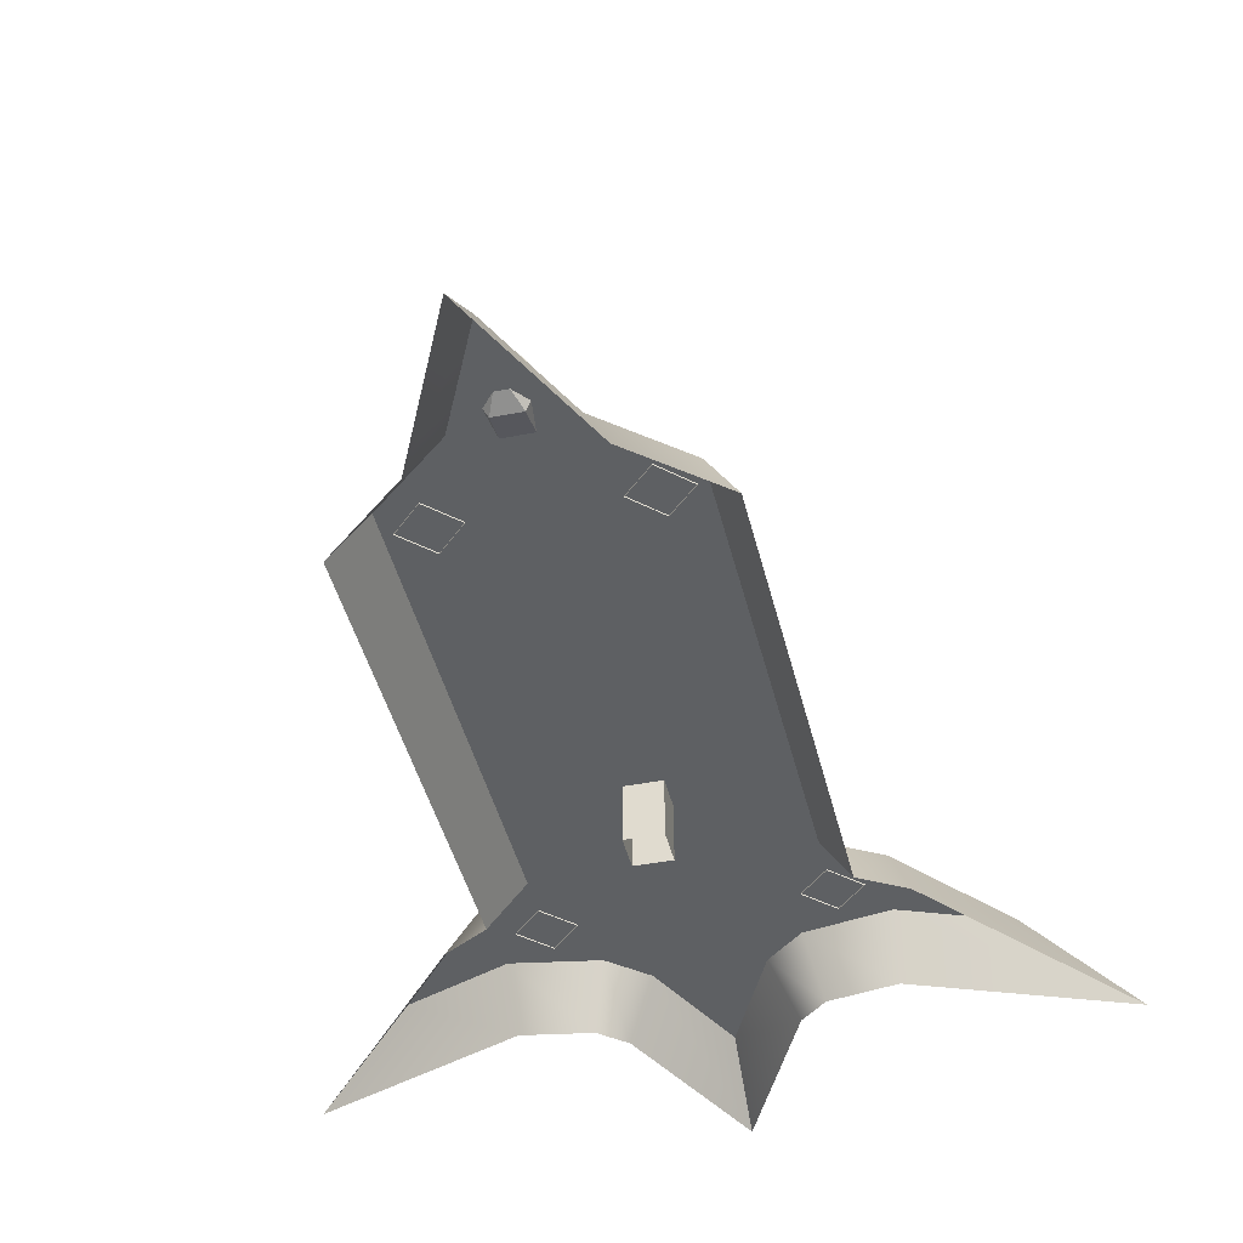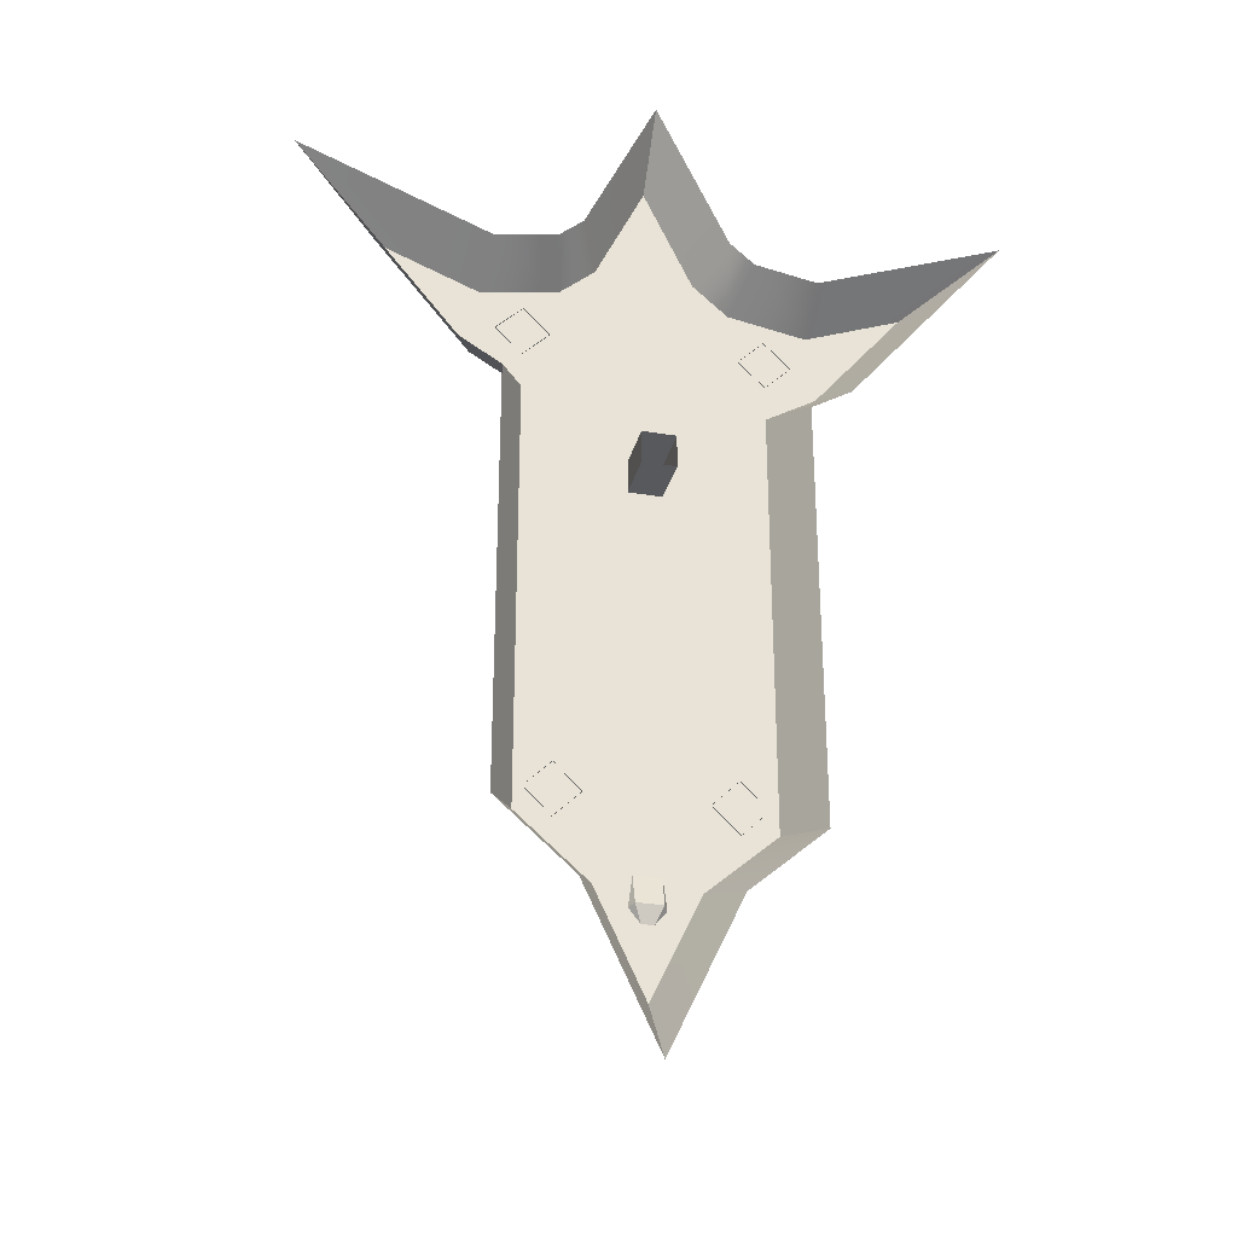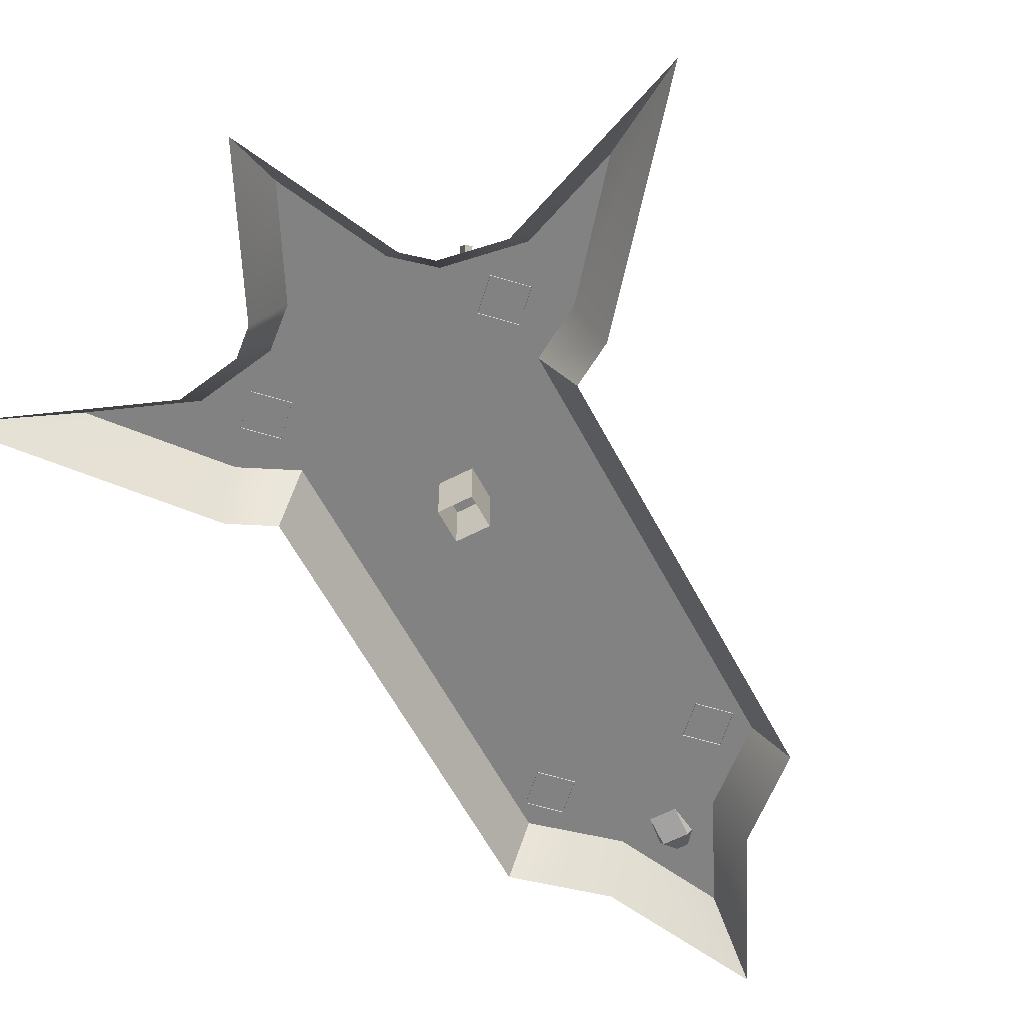
<metadata>
{"format":"obj","ext":"obj","renderer":"f3d","projection":"perspective","resolution":1024,"background":"white","views":[{"elev":-42.4,"azim":13.2,"up":"+Z"},{"elev":-29.9,"azim":166.3,"up":"+Y"},{"elev":-60.9,"azim":-152.2,"up":"+Z"}]}
</metadata>
<code>
o TorchWall
v 0.1307 0.1392 0.02834
v 0.145 0.1249 0.02834
v 0.1307 0.1392 0.03055
v 0.145 0.1249 0.03055
v 0.145 0.1534 0.03055
v 0.1592 0.1392 0.03055
v 0.145 0.1534 0.02834
v 0.1592 0.1392 0.02834
v 0.145 0.1392 0.03352
v 0.2407 0.3976 0.02834
v 0.2549 0.3834 0.02834
v 0.2407 0.3976 0.03055
v 0.2549 0.3834 0.03055
v 0.2549 0.4119 0.03055
v 0.2692 0.3976 0.03055
v 0.2549 0.4119 0.02834
v 0.2692 0.3976 0.02834
v 0.2549 0.3976 0.03352
v 0.2217 0.1392 0.02834
v 0.2359 0.1249 0.02834
v 0.2217 0.1392 0.03055
v 0.2359 0.1249 0.03055
v 0.2359 0.1534 0.03055
v 0.2502 0.1392 0.03055
v 0.2359 0.1534 0.02834
v 0.2502 0.1392 0.02834
v 0.2359 0.1392 0.03352
v 0.1117 0.3976 0.02834
v 0.126 0.3834 0.02834
v 0.1117 0.3976 0.03055
v 0.126 0.3834 0.03055
v 0.126 0.4119 0.03055
v 0.1402 0.3976 0.03055
v 0.126 0.4119 0.02834
v 0.1402 0.3976 0.02834
v 0.126 0.3976 0.03352
v 0.164 0.4426 0.02896
v 0.2169 0.4426 0.02896
v 0.1904 0.4988 0.02896
v 0.126 0.1267 0.02896
v 0.2549 0.1267 0.02896
v 0.164 0.09334 0.02896
v 0.2169 0.09334 0.02896
v 0.1904 0.03721 0.02896
v 0.126 0.3635 0.02896
v 0.164 0.3635 0.02896
v 0.1904 0.3635 0.02896
v 0.2169 0.3635 0.02896
v 0.2549 0.3635 0.02896
v 0.09848 0.38 0.02896
v 0.04969 0.4392 0.02896
v 0.3312 0.4392 0.02896
v 0.2824 0.38 0.02896
v 0.1024 0.4185 0.02896
v 0.126 0.3877 0.02896
v 0.145 0.426 0.02896
v 0.2785 0.4185 0.02896
v 0.2359 0.426 0.02896
v 0.2549 0.3877 0.02896
v 0.186 0.3273 0.1368
v 0.1949 0.3273 0.1368
v 0.186 0.3707 0.1627
v 0.1949 0.3707 0.1627
v 0.186 0.3719 0.1588
v 0.1949 0.3719 0.1588
v 0.186 0.3285 0.1328
v 0.1949 0.3285 0.1328
v 0.186 0.3777 0.1705
v 0.1949 0.3777 0.1705
v 0.1949 0.381 0.1679
v 0.186 0.381 0.1679
v 0.1768 0.1182 0.04777
v 0.1836 0.1216 0.03646
v 0.1973 0.1216 0.03647
v 0.1836 0.1147 0.05912
v 0.1768 0.08056 0.0364
v 0.1835 0.0773 0.04799
v 0.1828 0.1142 0.06053
v 0.1751 0.1181 0.04775
v 0.1974 0.08425 0.02499
v 0.1981 0.122 0.03501
v 0.1835 0.08426 0.02498
v 0.1828 0.122 0.035
v 0.1905 0.06774 0.03253
v 0.1738 0.1925 0.07024
v 0.1746 0.1709 0.06371
v 0.1821 0.1883 0.0841
v 0.1825 0.1669 0.07684
v 0.1695 0.298 0.1021
v 0.1697 0.3196 0.1086
v 0.18 0.2927 0.1195
v 0.1801 0.3144 0.1259
v 0.18 0.3032 0.08475
v 0.1801 0.3248 0.09146
v 0.1821 0.1967 0.05642
v 0.1826 0.1749 0.05062
v 0.2009 0.3032 0.08476
v 0.2008 0.3248 0.09148
v 0.1988 0.1967 0.05643
v 0.1983 0.1749 0.05063
v 0.1709 0.1924 0.0702
v 0.1718 0.1708 0.06367
v 0.1811 0.1661 0.0792
v 0.1807 0.1875 0.08645
v 0.1807 0.1973 0.054
v 0.1811 0.1755 0.0482
v 0.2002 0.1973 0.05401
v 0.1998 0.1755 0.04821
v 0.1666 0.2979 0.1021
v 0.1657 0.3195 0.1086
v 0.1781 0.3257 0.08812
v 0.1785 0.3038 0.08232
v 0.1785 0.2919 0.1219
v 0.1781 0.3132 0.1292
v 0.2028 0.3256 0.08814
v 0.2024 0.3038 0.08234
v 0.171 0.1876 0.06876
v 0.1716 0.1756 0.06512
v 0.181 0.1709 0.08076
v 0.1807 0.1827 0.08489
v 0.1808 0.1925 0.05267
v 0.1811 0.1803 0.04952
v 0.2002 0.1925 0.05269
v 0.1999 0.1803 0.04954
v 0.1664 0.3026 0.1035
v 0.1659 0.3147 0.1072
v 0.1782 0.3208 0.08679
v 0.1785 0.3087 0.08364
v 0.1784 0.2966 0.1235
v 0.1782 0.3085 0.1276
v 0.2027 0.3208 0.08681
v 0.2024 0.3086 0.08366
v 0.1727 0.187 0.06858
v 0.1732 0.1763 0.06535
v 0.1818 0.172 0.07967
v 0.1816 0.1826 0.08335
v 0.1816 0.1915 0.05385
v 0.1818 0.1807 0.05106
v 0.1993 0.1915 0.05386
v 0.1991 0.1806 0.05108
v 0.168 0.3034 0.1038
v 0.1675 0.3141 0.107
v 0.179 0.3198 0.08797
v 0.1793 0.309 0.08519
v 0.1792 0.2978 0.1224
v 0.179 0.3083 0.126
v 0.2019 0.3198 0.08799
v 0.2017 0.309 0.08521
v 0.1772 0.3089 0.1054
v 0.1838 0.3122 0.09448
v 0.1838 0.3056 0.1164
v 0.1971 0.3122 0.09449
v 0.1904 0.3089 0.1055
v 0.1684 0.3925 0.09069
v 0.1462 0.3814 0.1273
v 0.1683 0.3703 0.164
v 0.2126 0.3925 0.09073
v 0.1762 0.3246 0.1359
v 0.1758 0.3271 0.1374
v 0.1708 0.3554 0.1551
v 0.1511 0.3653 0.1224
v 0.162 0.3317 0.1123
v 0.1612 0.3345 0.1131
v 0.1708 0.3751 0.08981
v 0.1763 0.3388 0.08879
v 0.1759 0.3418 0.08894
v 0.2101 0.3751 0.08984
v 0.2046 0.3388 0.08881
v 0.2051 0.3418 0.08896
v 0.1789 0.3287 0.1322
v 0.1675 0.3345 0.1131
v 0.179 0.3402 0.0941
v 0.2019 0.3402 0.09412
v 0.1726 0.3629 0.08934
v 0.1546 0.3539 0.119
v 0.1725 0.3449 0.1488
v 0.2084 0.3629 0.08936
v 0.1745 0.3328 0.1416
v 0.1585 0.3408 0.1151
v 0.1745 0.3488 0.08862
v 0.2064 0.3488 0.08865
v 0.1973 0.1147 0.0591
v 0.2041 0.1182 0.04777
v 0.1973 0.07713 0.04773
v 0.1982 0.1142 0.06052
v 0.2043 0.08078 0.03647
v 0.2058 0.1181 0.04775
v 0.1988 0.1883 0.08408
v 0.1984 0.1669 0.07683
v 0.201 0.2927 0.1195
v 0.2008 0.3144 0.1259
v 0.2114 0.298 0.1021
v 0.2112 0.3196 0.1086
v 0.2071 0.1925 0.07024
v 0.2063 0.1709 0.06371
v 0.2003 0.1875 0.08644
v 0.1998 0.1661 0.07918
v 0.21 0.1924 0.0702
v 0.2091 0.1708 0.06367
v 0.2024 0.2919 0.1219
v 0.2028 0.3133 0.1291
v 0.2152 0.3195 0.1086
v 0.2143 0.2979 0.1021
v 0.2002 0.1827 0.08487
v 0.1999 0.1709 0.08075
v 0.2099 0.1876 0.06876
v 0.2093 0.1756 0.06512
v 0.2025 0.2966 0.1234
v 0.2028 0.3085 0.1276
v 0.215 0.3147 0.1072
v 0.2145 0.3026 0.1035
v 0.1994 0.1826 0.08333
v 0.1991 0.172 0.07966
v 0.2082 0.187 0.06858
v 0.2077 0.1763 0.06535
v 0.2017 0.2978 0.1223
v 0.202 0.3083 0.126
v 0.2134 0.3141 0.107
v 0.2129 0.3034 0.1038
v 0.1971 0.3056 0.1164
v 0.2037 0.3089 0.1054
v 0.2347 0.3814 0.1273
v 0.2126 0.3703 0.164
v 0.2102 0.3554 0.1551
v 0.2047 0.3246 0.1359
v 0.2051 0.3271 0.1374
v 0.2298 0.3653 0.1224
v 0.2188 0.3317 0.1123
v 0.2197 0.3345 0.1131
v 0.202 0.3287 0.1322
v 0.2134 0.3345 0.1131
v 0.2263 0.3539 0.119
v 0.2084 0.3449 0.1487
v 0.2064 0.3328 0.1415
v 0.2224 0.3408 0.1151
v 0.1473 0.3642 0.1221
v 0.1689 0.3534 0.1579
v 0.1665 0.3694 0.1671
v 0.1425 0.3814 0.1273
v 0.1689 0.375 0.0864
v 0.1665 0.3934 0.08759
v 0.212 0.375 0.08643
v 0.2144 0.3934 0.08763
v 0.2145 0.3694 0.1671
v 0.2121 0.3534 0.1579
v 0.2384 0.3814 0.1273
v 0.2336 0.3642 0.1221
v 0.1548 0.3398 0.1147
v 0.1726 0.3309 0.1444
v 0.1707 0.344 0.1519
v 0.1509 0.3539 0.119
v 0.1727 0.3487 0.08521
v 0.1707 0.3638 0.08624
v 0.2083 0.3487 0.08524
v 0.2102 0.3638 0.08627
v 0.2103 0.344 0.1518
v 0.2083 0.3309 0.1443
v 0.23 0.3539 0.119
v 0.2261 0.3398 0.1147
v 0.1466 0.3677 0.1232
v 0.1685 0.3567 0.1596
v 0.1668 0.3661 0.1655
v 0.1432 0.3779 0.1263
v 0.1686 0.3787 0.08684
v 0.1669 0.3898 0.08715
v 0.2124 0.3787 0.08688
v 0.2141 0.3898 0.08718
v 0.2141 0.3661 0.1654
v 0.2124 0.3567 0.1596
v 0.2377 0.3779 0.1263
v 0.2343 0.3677 0.1232
v 0.1541 0.3433 0.1158
v 0.1723 0.3342 0.146
v 0.171 0.3407 0.1502
v 0.1516 0.3504 0.118
v 0.1723 0.3524 0.08567
v 0.1711 0.3602 0.08578
v 0.2086 0.3524 0.08569
v 0.2099 0.3602 0.08581
v 0.2099 0.3407 0.1502
v 0.2087 0.3342 0.146
v 0.2293 0.3504 0.118
v 0.2268 0.3433 0.1158
v 0.1483 0.3706 0.124
v 0.1694 0.36 0.159
v 0.1682 0.3653 0.1627
v 0.146 0.3765 0.1258
v 0.1694 0.3811 0.08916
v 0.1683 0.3876 0.08904
v 0.2115 0.3811 0.08919
v 0.2126 0.3876 0.08907
v 0.2127 0.3653 0.1627
v 0.2116 0.36 0.159
v 0.2348 0.3765 0.1258
v 0.2326 0.3706 0.124
v 0.1558 0.3462 0.1167
v 0.1731 0.3375 0.1455
v 0.1724 0.34 0.1474
v 0.1544 0.349 0.1175
v 0.1732 0.3549 0.08796
v 0.1725 0.358 0.0877
v 0.2078 0.3549 0.08798
v 0.2085 0.358 0.08772
v 0.2085 0.34 0.1474
v 0.2078 0.3375 0.1454
v 0.2265 0.349 0.1175
v 0.2251 0.3462 0.1167
v 0.1949 0.3412 0.08947
v 0.186 0.3412 0.08947
v 0.195 0.3917 0.09109
v 0.1861 0.3918 0.09109
v 0.195 0.3906 0.09506
v 0.1861 0.3906 0.09507
v 0.1949 0.3401 0.09344
v 0.186 0.3401 0.09345
v 0.195 0.4018 0.08836
v 0.1861 0.4019 0.08836
v 0.1861 0.4032 0.09226
v 0.195 0.4032 0.09226
v 0.1713 0.3387 0.09759
v 0.1669 0.3365 0.105
v 0.16 0.3874 0.1054
v 0.1556 0.3852 0.1127
v 0.1636 0.3869 0.1074
v 0.1592 0.3847 0.1147
v 0.1749 0.3382 0.09958
v 0.1705 0.336 0.1069
v 0.1553 0.3967 0.1053
v 0.1508 0.3945 0.1127
v 0.1537 0.3963 0.1149
v 0.1582 0.3986 0.1076
v 0.214 0.3365 0.1049
v 0.2096 0.3388 0.09759
v 0.2254 0.3852 0.1129
v 0.221 0.3874 0.1056
v 0.2218 0.3846 0.1149
v 0.2174 0.3869 0.1075
v 0.2104 0.336 0.1069
v 0.206 0.3382 0.09959
v 0.2302 0.3944 0.1128
v 0.2258 0.3967 0.1055
v 0.2229 0.3985 0.1078
v 0.2273 0.3963 0.1151
v 0.1669 0.332 0.1213
v 0.1713 0.3298 0.1287
v 0.1562 0.3772 0.1414
v 0.1607 0.375 0.1487
v 0.1598 0.3778 0.1394
v 0.1643 0.3756 0.1468
v 0.1705 0.3326 0.1193
v 0.1749 0.3304 0.1267
v 0.1516 0.385 0.1466
v 0.156 0.3828 0.1539
v 0.1589 0.3855 0.153
v 0.1545 0.3877 0.1456
v 0.2096 0.3294 0.1285
v 0.214 0.3316 0.1212
v 0.2209 0.3742 0.149
v 0.2253 0.3765 0.1417
v 0.2173 0.3749 0.1471
v 0.2217 0.3771 0.1397
v 0.206 0.33 0.1266
v 0.2104 0.3323 0.1192
v 0.2256 0.3819 0.1543
v 0.2301 0.3842 0.1469
v 0.2272 0.387 0.146
v 0.2227 0.3847 0.1534
v 0.1814 0.308 0.08957
v 0.1995 0.308 0.08957
v 0.1814 0.3261 0.08957
v 0.1995 0.3261 0.08957
v 0.1814 0.3261 0.000371
v 0.1995 0.3261 0.000371
v 0.1814 0.308 0.000371
v 0.1995 0.308 0.000371
v 0.164 0.3877 0.02896
v 0.1904 0.3877 0.02896
v 0.2169 0.3877 0.02896
v 0.2294 0.4521 0.000371
v 0.1904 0.5349 0.000371
v 0.1514 0.4521 0.000371
v 0.2294 0.08387 0.000371
v 0.1904 0.001061 0.000371
v 0.1106 0.1197 0.000371
v 0.1514 0.08387 0.000371
v 0.2703 0.1197 0.000371
v 0.1106 0.3548 0.000371
v 0.2703 0.3548 0.000371
v 0.08829 0.3681 0.000371
v 7.8e-05 0.4753 0.000371
v 0.2926 0.3681 0.000371
v 0.3808 0.4753 0.000371
v 0.104 0.4345 0.000371
v 0.1381 0.4404 0.000371
v 0.2769 0.4345 0.000371
v 0.2428 0.4404 0.000371
f 1 2 4 3
f 5 9 6
f 5 6 8 7
f 2 8 6 4
f 7 1 3 5
f 3 4 9
f 9 4 6
f 3 9 5
f 10 11 13 12
f 14 18 15
f 14 15 17 16
f 11 17 15 13
f 16 10 12 14
f 12 13 18
f 18 13 15
f 12 18 14
f 19 20 22 21
f 23 27 24
f 23 24 26 25
f 20 26 24 22
f 25 19 21 23
f 21 22 27
f 27 22 24
f 21 27 23
f 28 29 31 30
f 32 36 33
f 32 33 35 34
f 29 35 33 31
f 34 28 30 32
f 30 31 36
f 36 31 33
f 30 36 32
f 39 377 378 38
f 38 378 59 58
f 37 376 377 39
f 46 45 40 42
f 47 46 42 44
f 48 47 44 43
f 49 48 43 41
f 50 54 51
f 56 55 376 37
f 57 53 52
f 54 55 56
f 57 58 59
f 60 61 63 62
f 68 69 70 71
f 64 65 67 66
f 61 67 65 63
f 66 60 62 64
f 62 63 69 68
f 63 65 70 69
f 65 64 71 70
f 64 62 68 71
f 76 77 78 79
f 80 82 83 81
f 82 76 79 83
f 82 80 84
f 76 82 84
f 73 74 81 83
f 134 133 137 138
f 141 142 143 144
f 138 137 139 140
f 73 72 86 96
f 87 85 101 104
f 96 86 102 106
f 100 96 106 108
f 89 91 113 109
f 102 103 119 118
f 104 101 117 120
f 106 102 118 122
f 105 107 123 121
f 110 111 127 126
f 111 115 131 127
f 116 112 128 132
f 122 118 134 138
f 124 122 138 140
f 126 127 143 142
f 132 128 144 148
f 94 90 149 150
f 90 92 151 149
f 150 149 153
f 152 150 153
f 158 159 163 162
f 284 285 286 287
f 288 284 287 289
f 162 163 166 165
f 290 288 289 291
f 111 110 162 165
f 110 114 158 162
f 92 90 171 170
f 90 94 172 171
f 77 76 84
f 75 72 79 78
f 72 73 83 79
f 133 134 135 136
f 142 141 145 146
f 144 143 147 148
f 89 85 87 91
f 85 89 93 95
f 95 93 97 99
f 74 73 96 100
f 72 75 88 86
f 86 88 103 102
f 85 95 105 101
f 95 99 107 105
f 93 89 109 112
f 97 93 112 116
f 101 105 121 117
f 108 106 122 124
f 112 109 125 128
f 109 113 129 125
f 114 110 126 130
f 118 119 135 134
f 120 117 133 136
f 117 121 137 133
f 121 123 139 137
f 128 125 141 144
f 125 129 145 141
f 130 126 142 146
f 127 131 147 143
f 98 94 150 152
f 149 151 153
f 296 297 298 299
f 300 296 299 301
f 302 300 301 303
f 165 166 169 168
f 115 111 165 168
f 163 159 170 171
f 166 163 171 172
f 169 166 172 173
f 94 98 173 172
f 186 84 80
f 75 78 185 182
f 182 185 187 183
f 212 136 135 213
f 213 215 214 212
f 216 219 218 217
f 215 140 139 214
f 189 197 103 88
f 196 204 206 198
f 199 207 205 197
f 198 206 123 107
f 200 208 129 113
f 114 130 209 201
f 202 210 131 115
f 116 132 211 203
f 120 136 212 204
f 204 212 214 206
f 207 215 213 205
f 206 214 139 123
f 209 217 218 210
f 211 219 216 208
f 208 216 145 129
f 130 146 217 209
f 210 218 147 131
f 98 152 221 193
f 221 153 220
f 228 168 169 229
f 202 228 225 201
f 201 225 158 114
f 293 292 286 285
f 295 294 292 293
f 290 291 294 295
f 191 230 231 193
f 184 185 78 77
f 80 81 187 186
f 186 187 185 184
f 77 84 184
f 184 84 186
f 183 187 81 74
f 217 146 145 216
f 219 148 147 218
f 190 91 87 188
f 188 194 192 190
f 194 99 97 192
f 183 195 189 182
f 74 100 195 183
f 182 189 88 75
f 87 104 196 188
f 188 196 198 194
f 195 199 197 189
f 194 198 107 99
f 100 108 199 195
f 192 203 200 190
f 190 200 113 91
f 97 116 203 192
f 197 205 119 103
f 104 120 204 196
f 108 124 207 199
f 201 209 210 202
f 203 211 208 200
f 205 213 135 119
f 124 140 215 207
f 132 148 219 211
f 193 221 220 191
f 191 220 151 92
f 220 153 151
f 152 153 221
f 158 225 226 159
f 225 228 229 226
f 115 168 228 202
f 305 304 298 297
f 307 306 304 305
f 302 303 306 307
f 226 230 170 159
f 229 231 230 226
f 169 173 231 229
f 193 231 173 98
f 92 170 230 191
f 161 160 237 236
f 156 155 239 238
f 164 161 236 240
f 155 154 241 239
f 167 164 240 242
f 154 157 243 241
f 223 156 238 244
f 160 224 245 237
f 222 223 244 246
f 224 227 247 245
f 157 222 246 243
f 227 167 242 247
f 179 178 249 248
f 176 175 251 250
f 180 179 248 252
f 175 174 253 251
f 181 180 252 254
f 174 177 255 253
f 233 176 250 256
f 178 234 257 249
f 232 233 256 258
f 234 235 259 257
f 177 232 258 255
f 235 181 254 259
f 154 155 161 164
f 155 156 160 161
f 156 223 224 160
f 223 222 227 224
f 222 157 167 227
f 157 154 164 167
f 174 175 179 180
f 175 176 178 179
f 176 233 234 178
f 233 232 235 234
f 232 177 181 235
f 177 174 180 181
f 236 237 261 260
f 238 239 263 262
f 240 236 260 264
f 239 241 265 263
f 242 240 264 266
f 241 243 267 265
f 244 238 262 268
f 237 245 269 261
f 246 244 268 270
f 245 247 271 269
f 243 246 270 267
f 247 242 266 271
f 248 249 273 272
f 250 251 275 274
f 252 248 272 276
f 251 253 277 275
f 254 252 276 278
f 253 255 279 277
f 256 250 274 280
f 249 257 281 273
f 258 256 280 282
f 257 259 283 281
f 255 258 282 279
f 259 254 278 283
f 260 261 285 284
f 262 263 287 286
f 264 260 284 288
f 263 265 289 287
f 266 264 288 290
f 265 267 291 289
f 268 262 286 292
f 261 269 293 285
f 270 268 292 294
f 269 271 295 293
f 267 270 294 291
f 271 266 290 295
f 272 273 297 296
f 274 275 299 298
f 276 272 296 300
f 275 277 301 299
f 278 276 300 302
f 277 279 303 301
f 280 274 298 304
f 273 281 305 297
f 282 280 304 306
f 281 283 307 305
f 279 282 306 303
f 283 278 302 307
f 308 309 311 310
f 316 317 318 319
f 312 313 315 314
f 309 315 313 311
f 314 308 310 312
f 310 311 317 316
f 311 313 318 317
f 313 312 319 318
f 312 310 316 319
f 320 321 323 322
f 328 329 330 331
f 324 325 327 326
f 321 327 325 323
f 326 320 322 324
f 322 323 329 328
f 323 325 330 329
f 325 324 331 330
f 324 322 328 331
f 332 333 335 334
f 340 341 342 343
f 336 337 339 338
f 333 339 337 335
f 338 332 334 336
f 334 335 341 340
f 335 337 342 341
f 337 336 343 342
f 336 334 340 343
f 344 345 347 346
f 352 353 354 355
f 348 349 351 350
f 345 351 349 347
f 350 344 346 348
f 346 347 353 352
f 347 349 354 353
f 349 348 355 354
f 348 346 352 355
f 356 357 359 358
f 364 365 366 367
f 360 361 363 362
f 357 363 361 359
f 362 356 358 360
f 358 359 365 364
f 359 361 366 365
f 361 360 367 366
f 360 358 364 367
f 372 370 371 373
f 369 368 374 375
f 369 375 373 371
f 374 368 370 372
f 376 55 45 46
f 377 376 46 47
f 378 377 47 48
f 59 378 48 49
f 39 38 379 380
f 37 39 380 381
f 43 44 383 382
f 42 40 384 385
f 41 43 382 386
f 44 42 385 383
f 40 45 387 384
f 49 41 386 388
f 45 50 389 387
f 50 51 390 389
f 53 49 388 391
f 52 53 391 392
f 51 54 393 390
f 56 37 381 394
f 57 52 392 395
f 38 58 396 379
f 54 56 394 393
f 58 57 395 396
f 45 55 54 50
f 57 59 49 53

</code>
